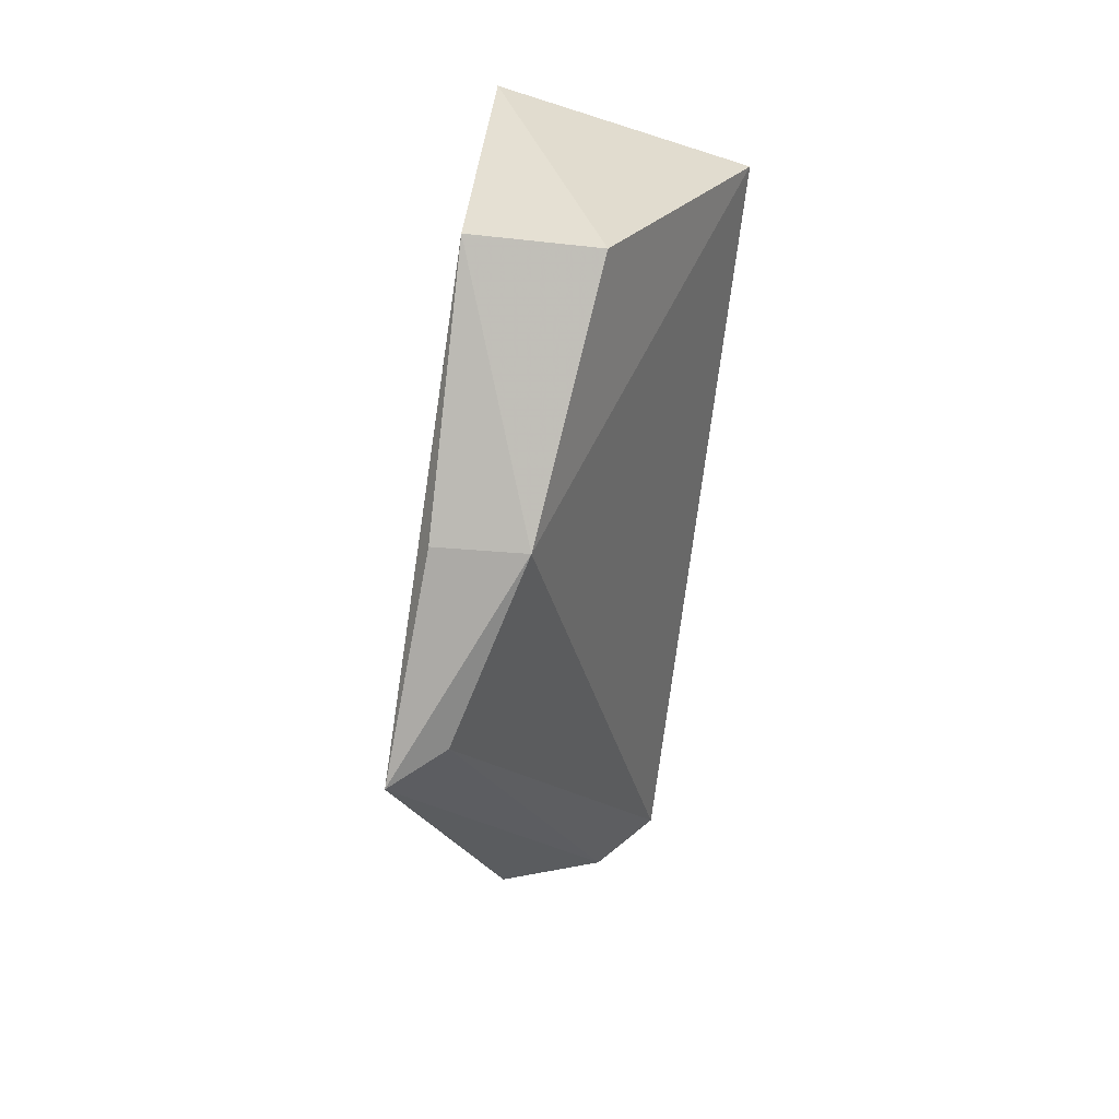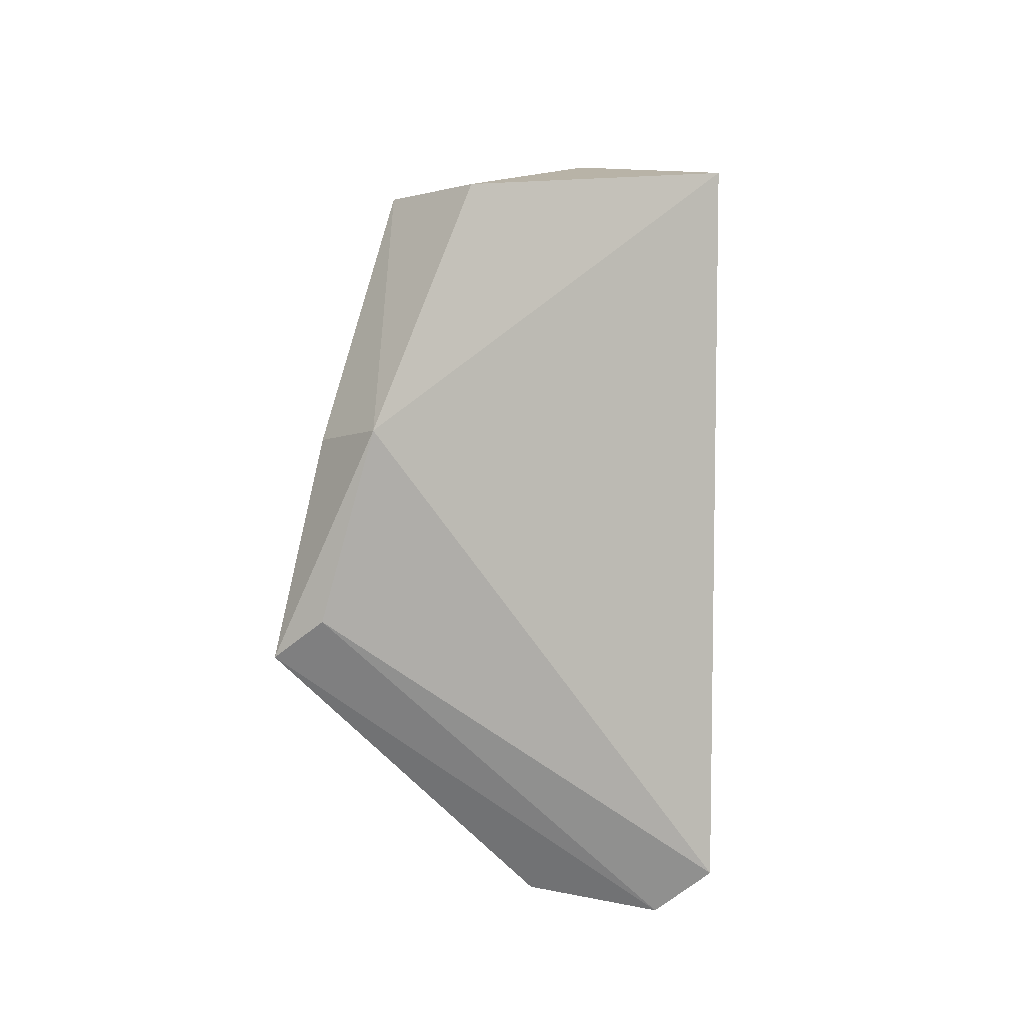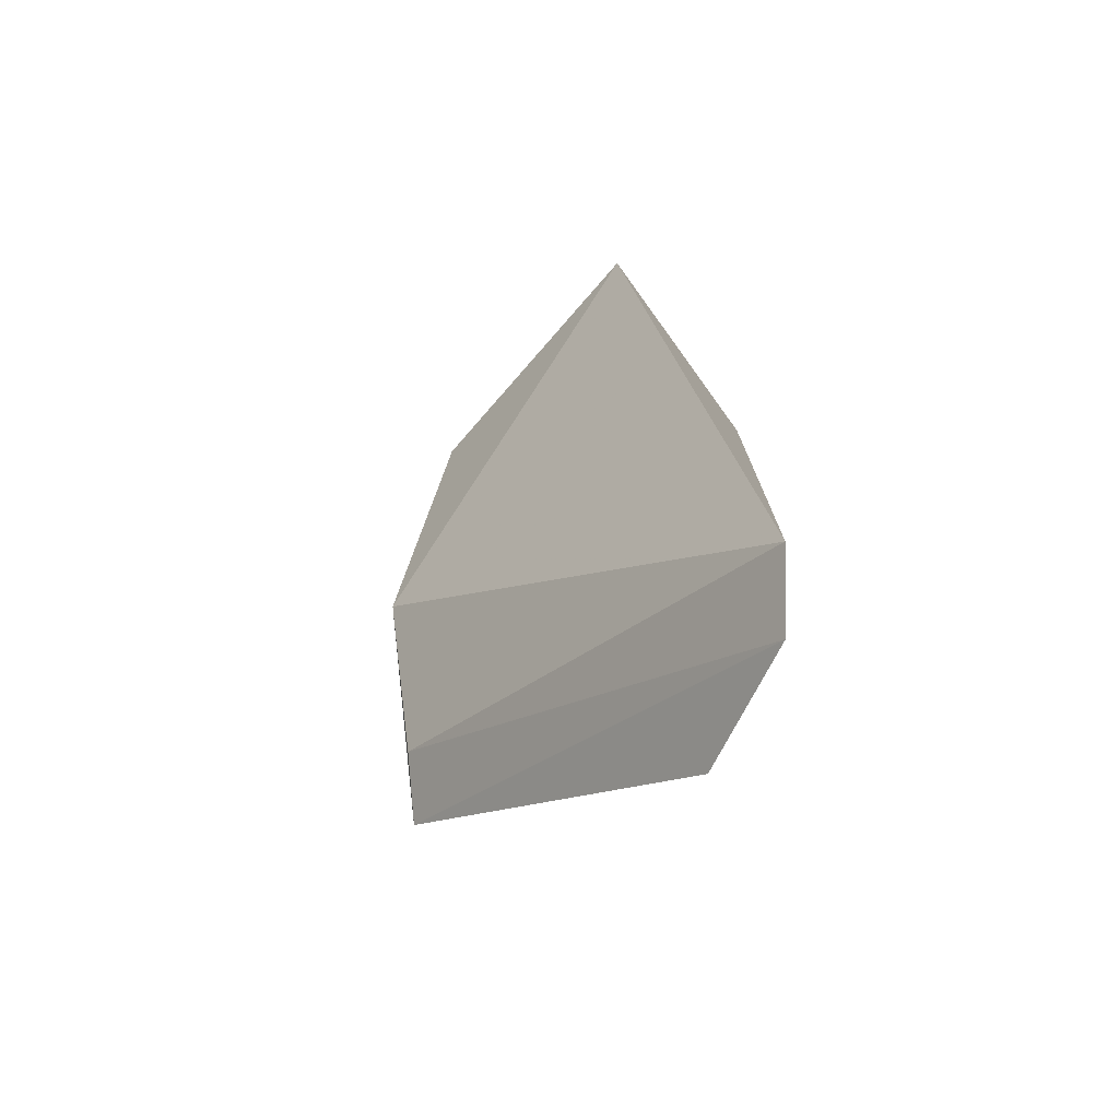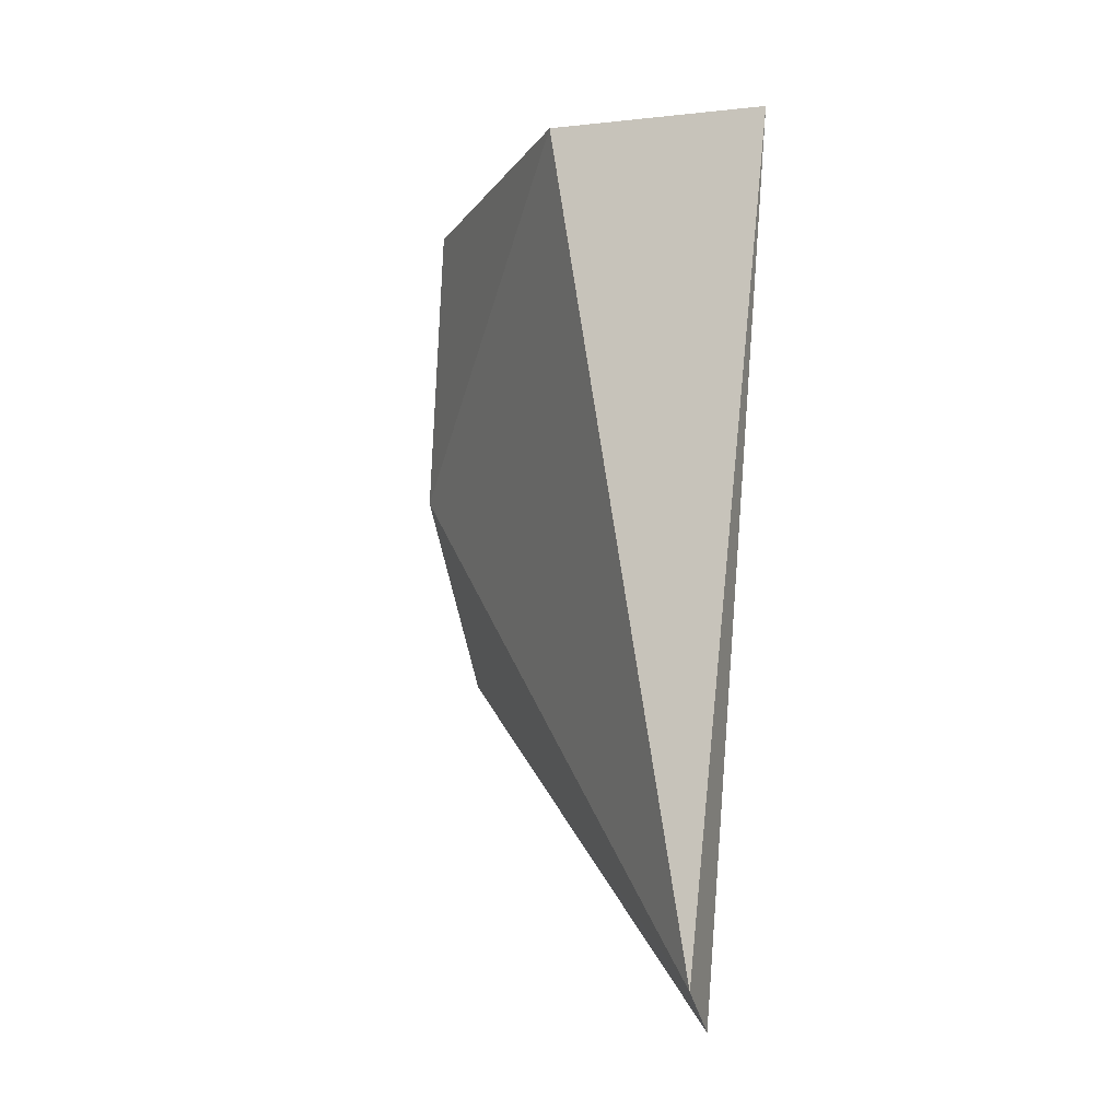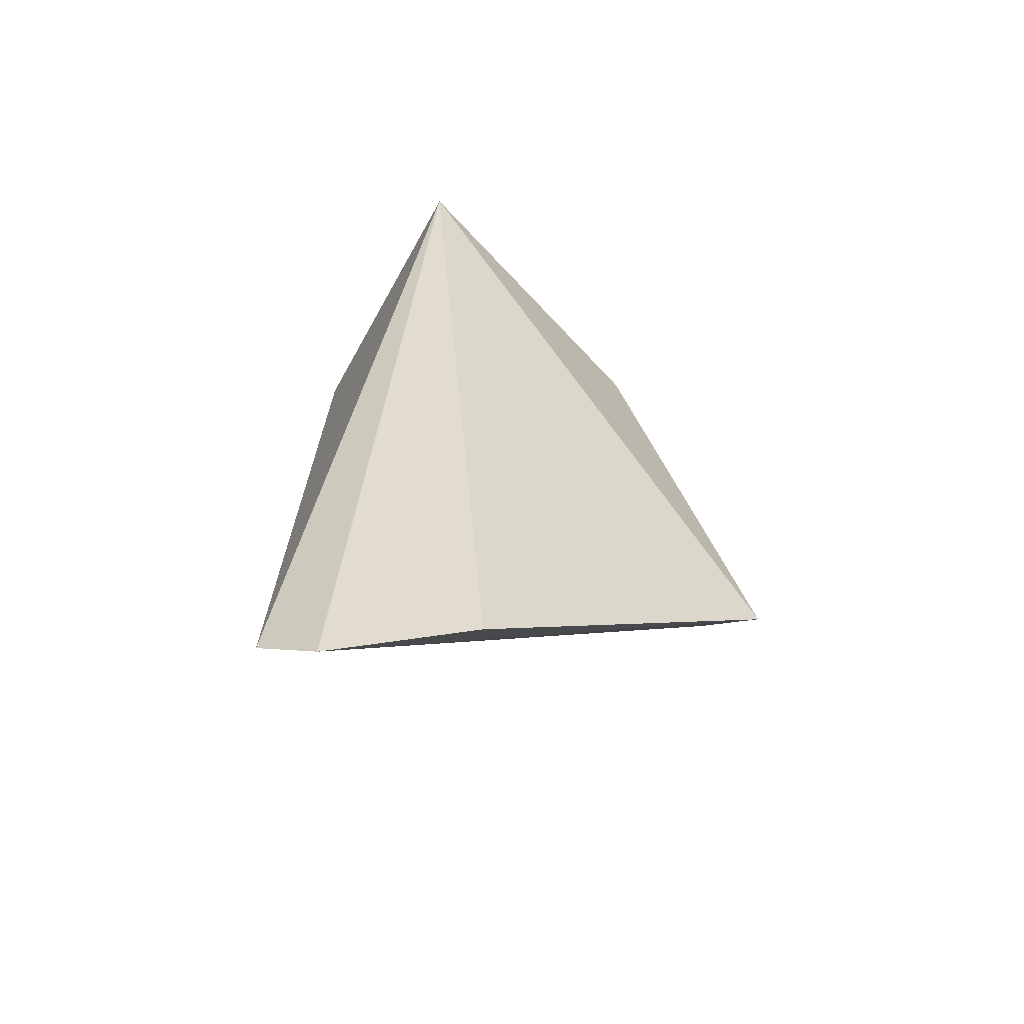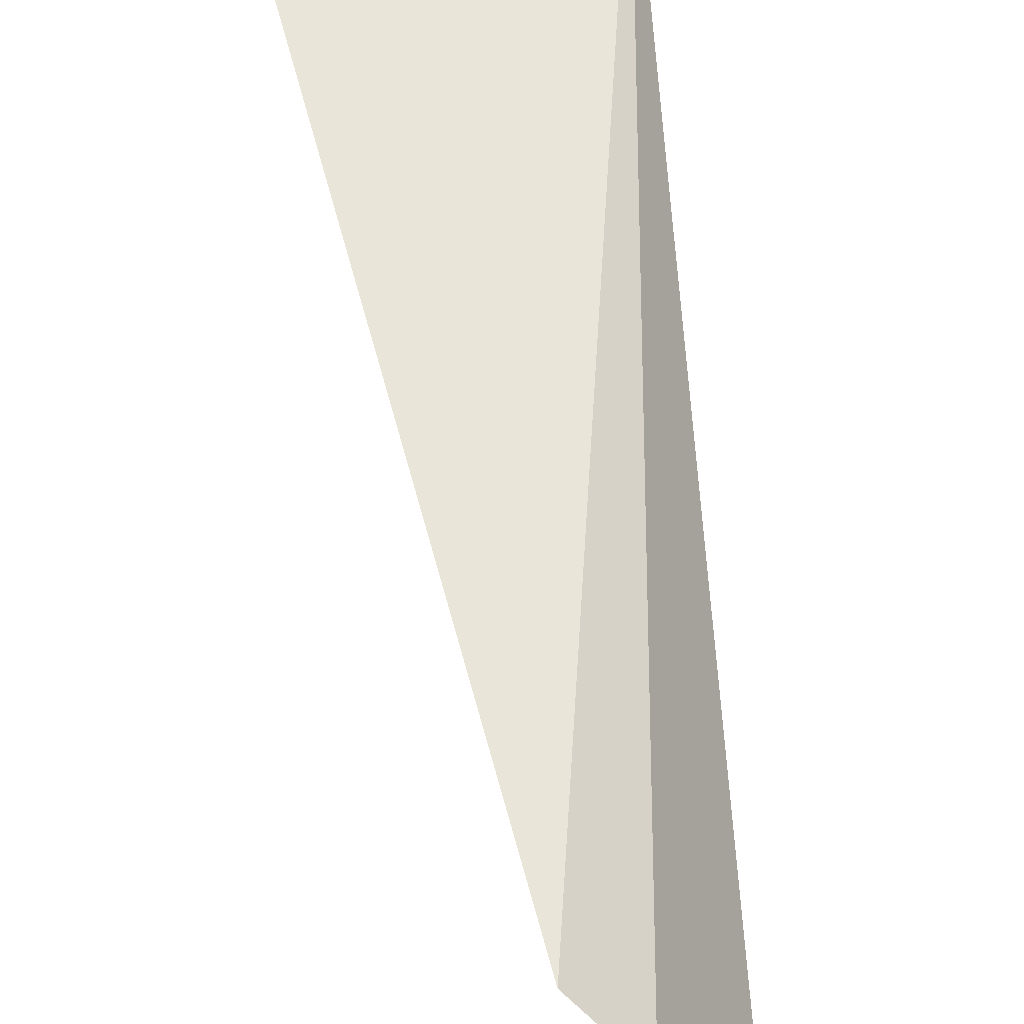
<metadata>
{"format":"obj","ext":"obj","renderer":"f3d","projection":"perspective","resolution":1024,"background":"white","views":[{"elev":19.2,"azim":21.0,"up":"+Z"},{"elev":-5.6,"azim":61.4,"up":"+Z"},{"elev":-69.3,"azim":128.0,"up":"+Z"},{"elev":-4.8,"azim":147.0,"up":"+Z"},{"elev":-60.2,"azim":-116.8,"up":"+Z"},{"elev":64.6,"azim":173.4,"up":"+Y"}]}
</metadata>
<code>
v 0.06715 -0.05329 0.1626
v 0.07564 -0.0527 0.1603
v 0.07208 -0.05092 0.1356
v 0.07048 -0.05224 0.1342
v 0.06876 -0.06644 0.1433
v 0.06987 -0.06261 0.1594
v 0.06828 -0.0562 0.135
v 0.07283 -0.06467 0.1507
v 0.07043 -0.06541 0.1444
v 0.07403 -0.06167 0.1591
v 0.06981 -0.0652 0.1507
f 1 2 3
f 1 3 4
f 6 1 5
f 7 5 1
f 7 1 4
f 7 4 5
f 8 3 2
f 9 5 4
f 9 4 3
f 9 8 5
f 9 3 8
f 10 2 1
f 10 1 6
f 10 8 2
f 10 6 8
f 11 8 6
f 11 6 5
f 11 5 8

</code>
